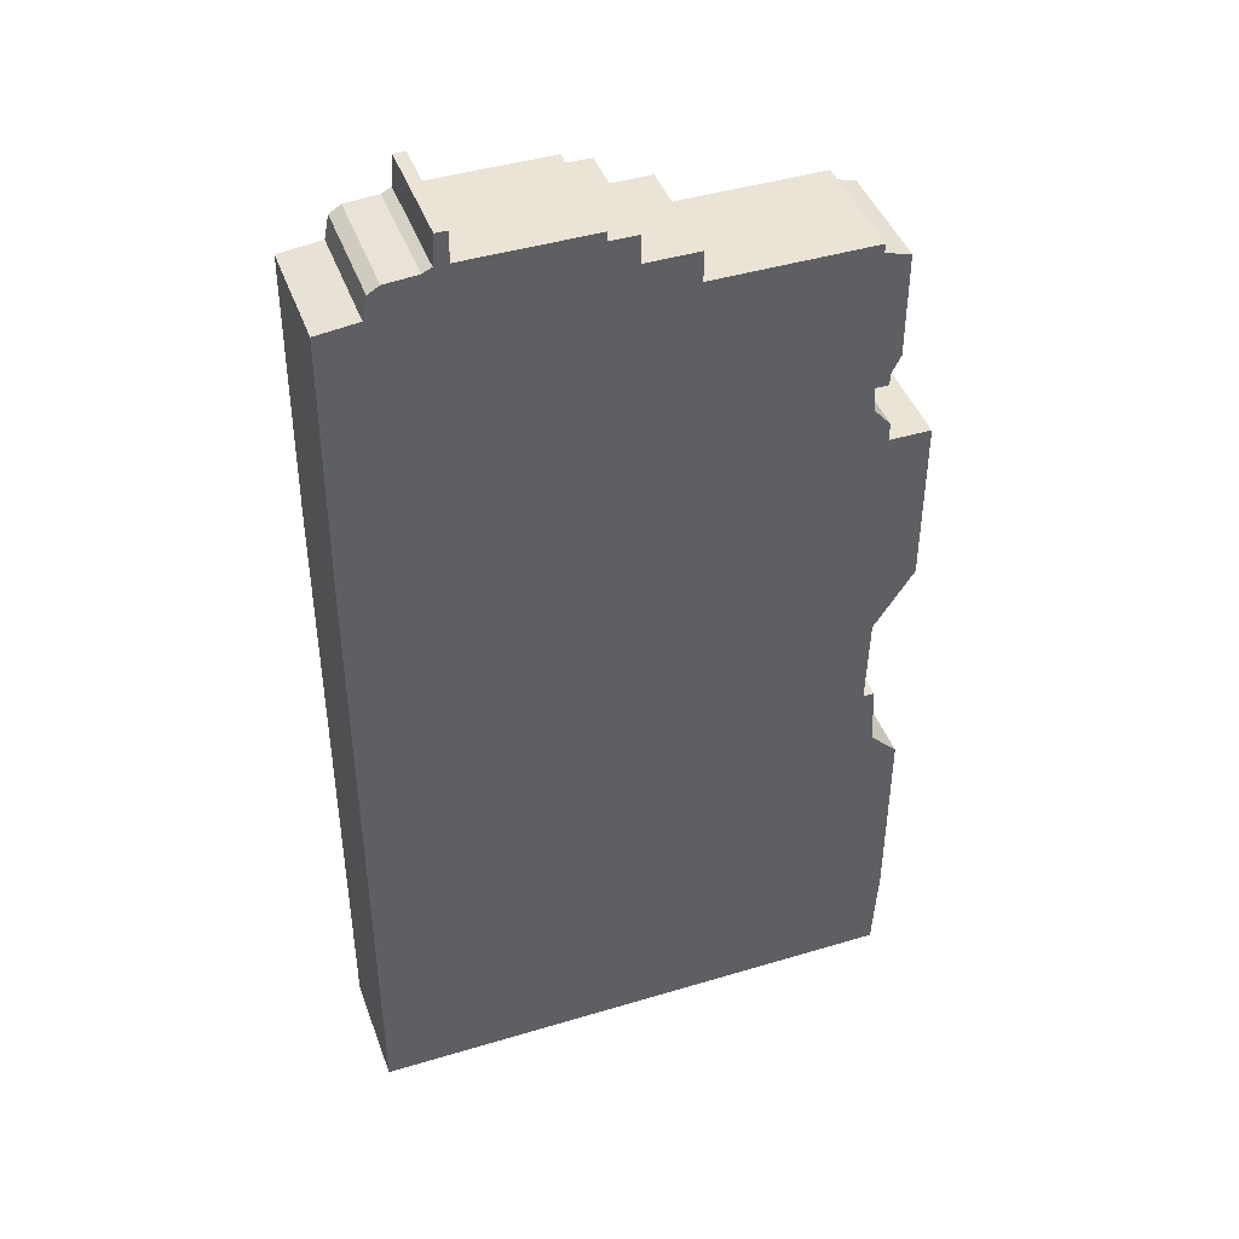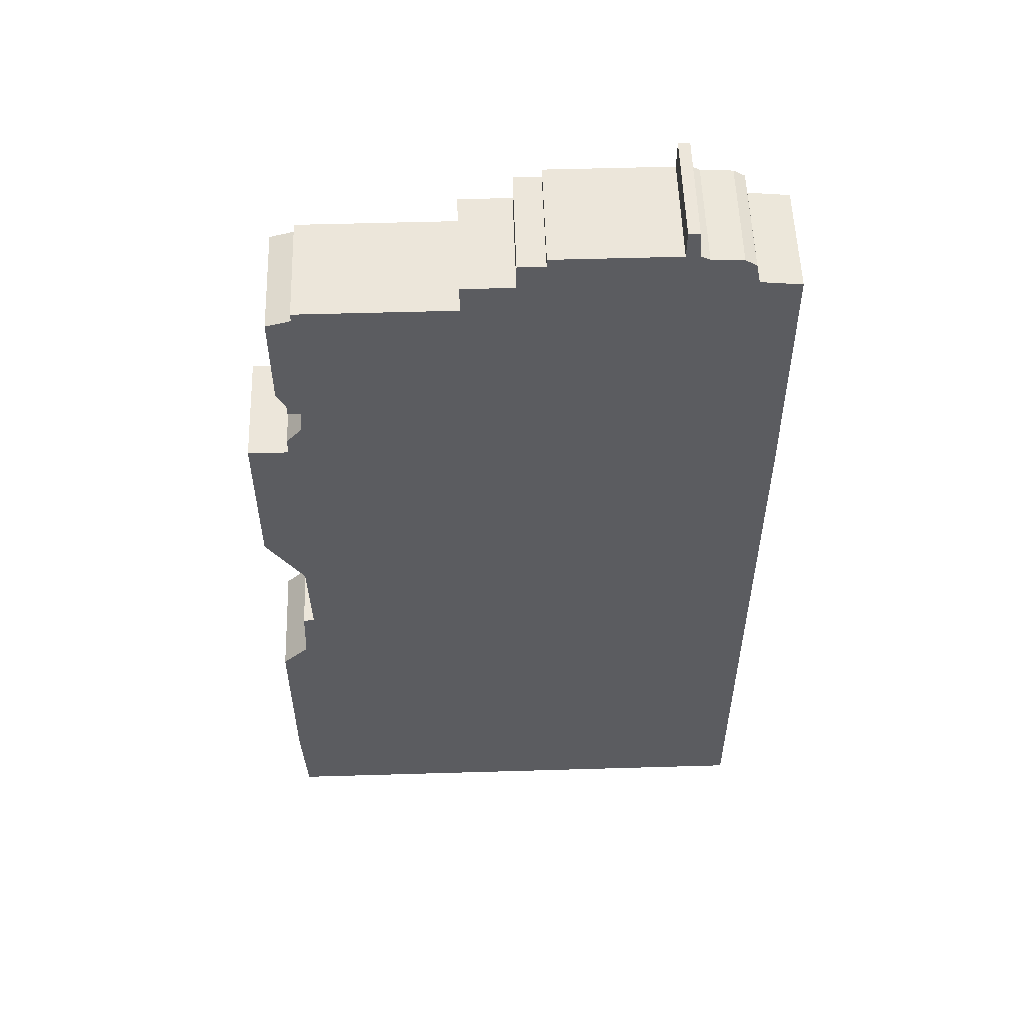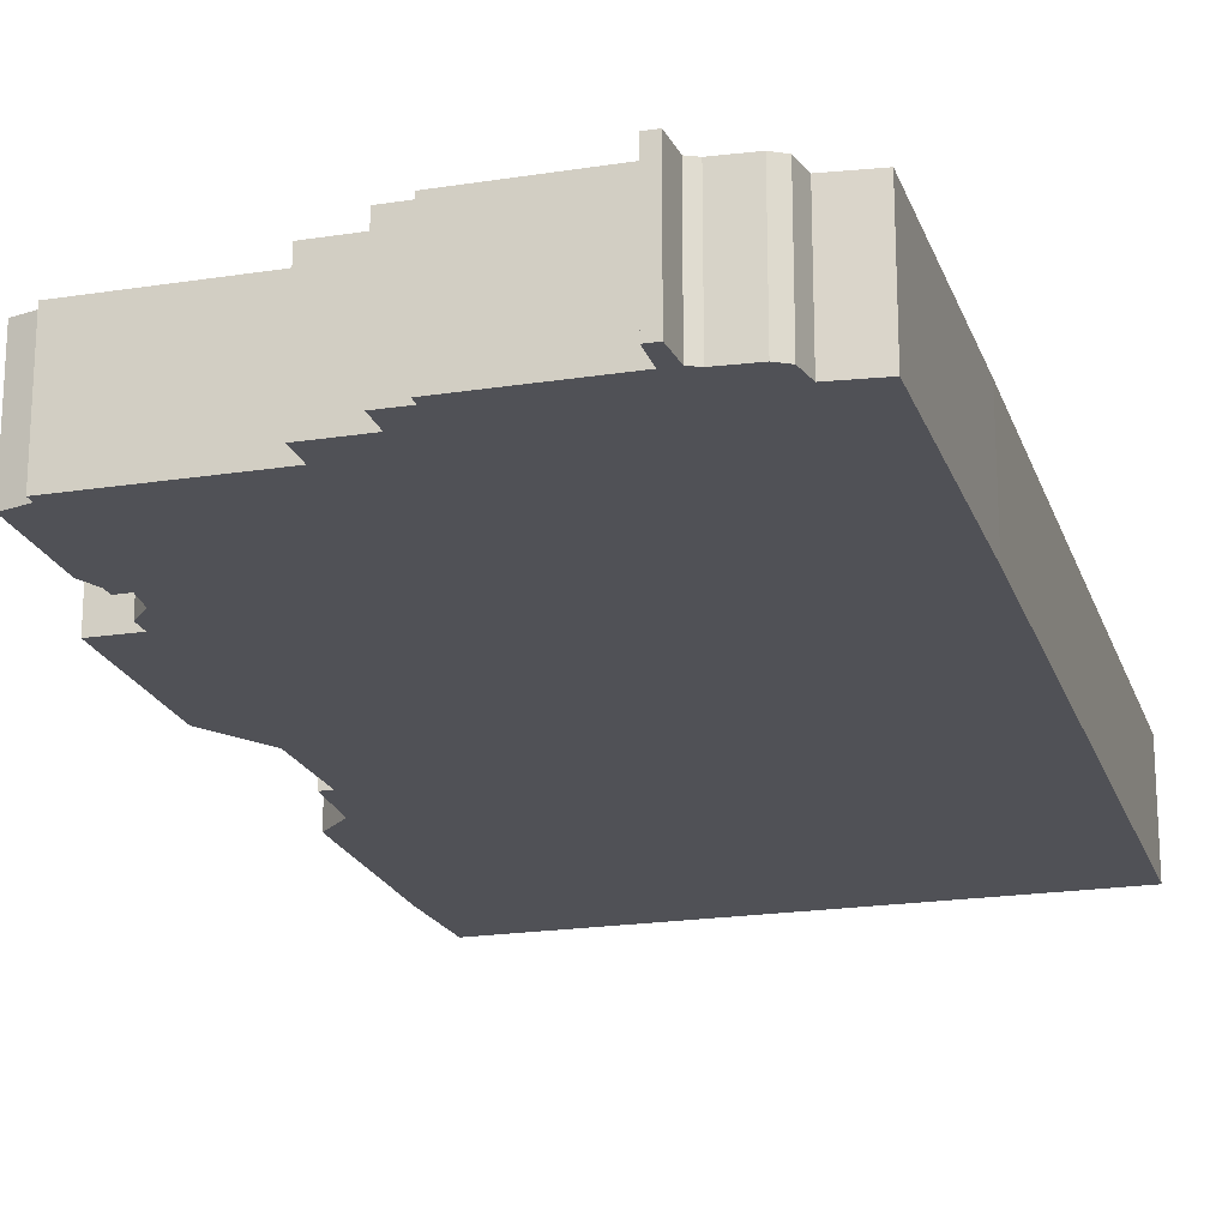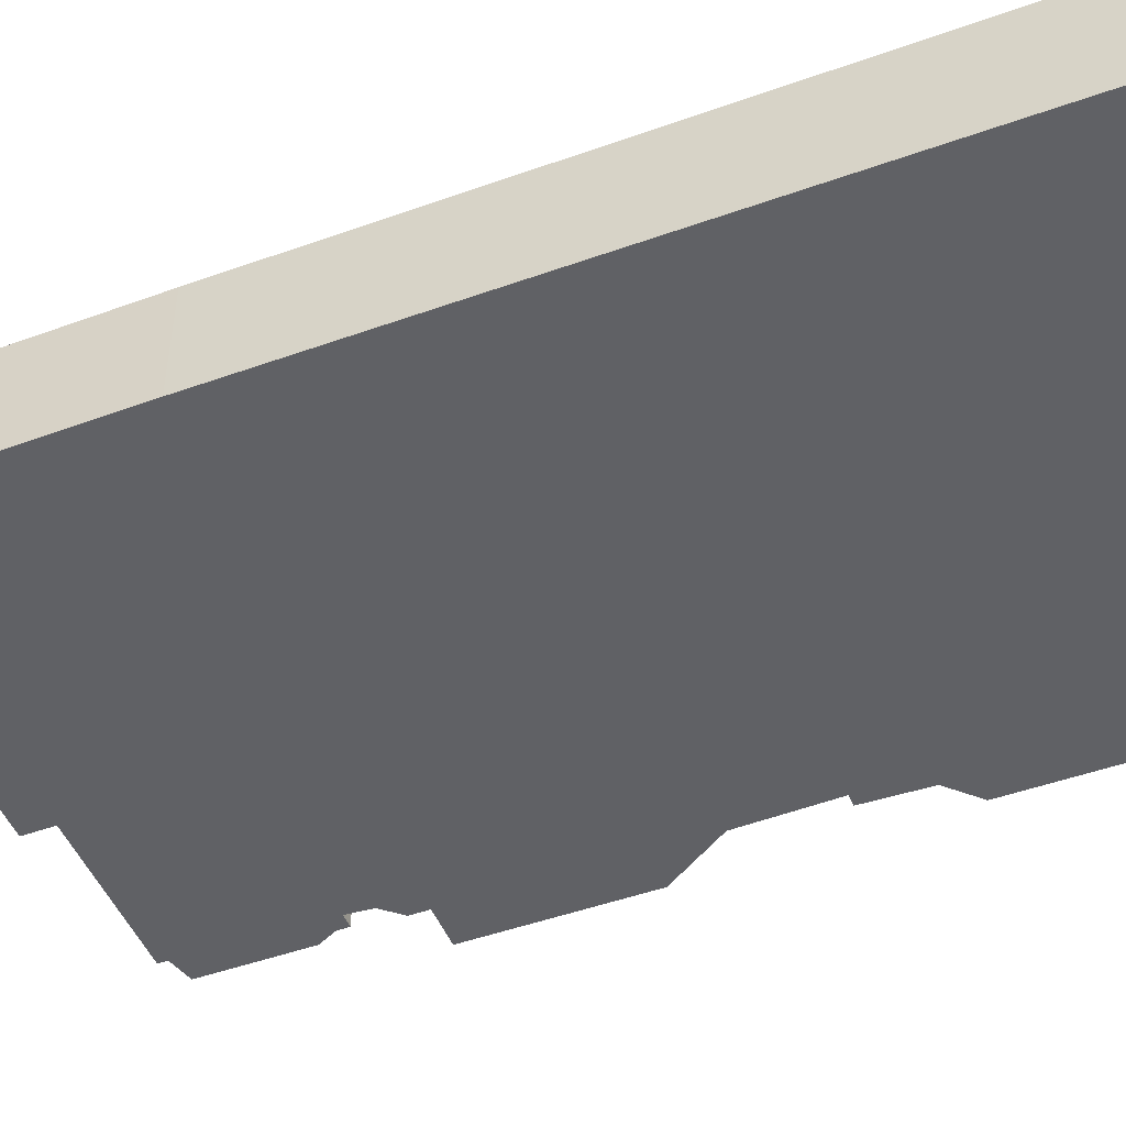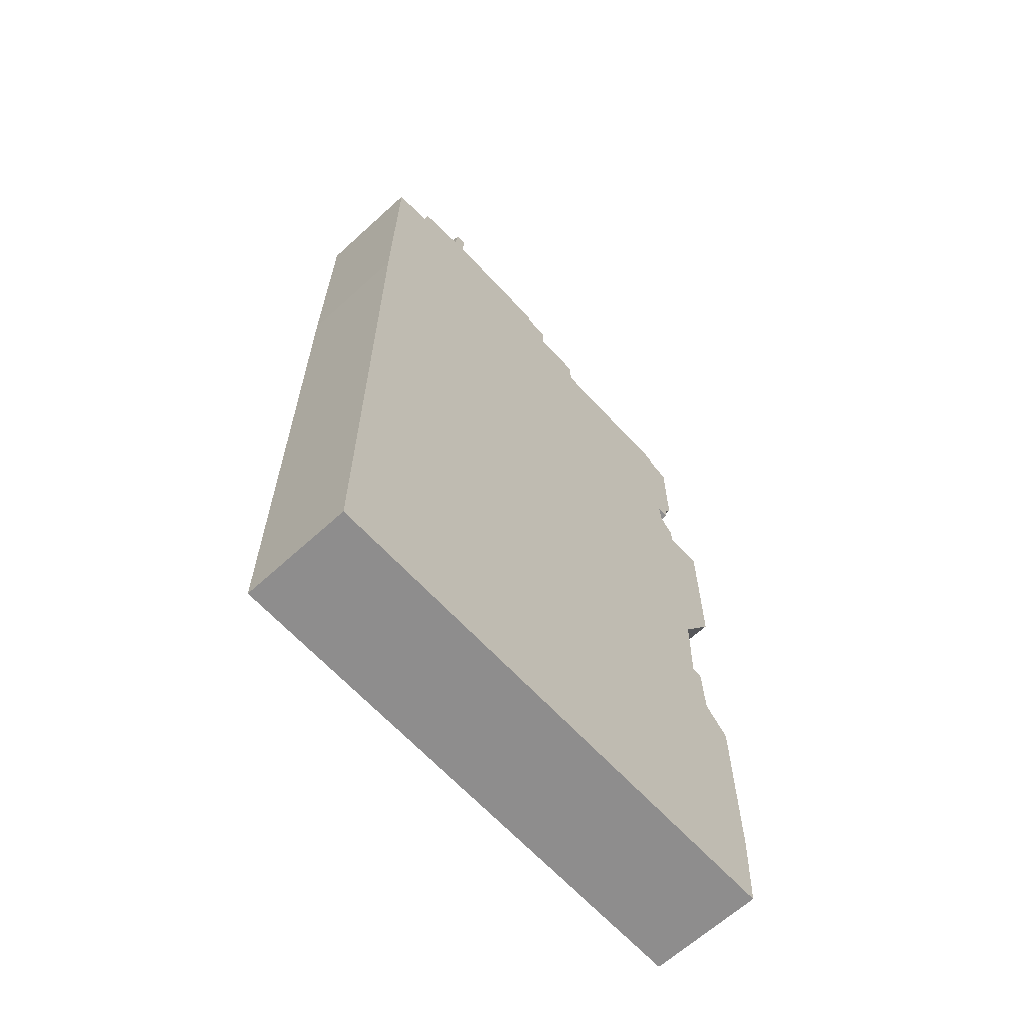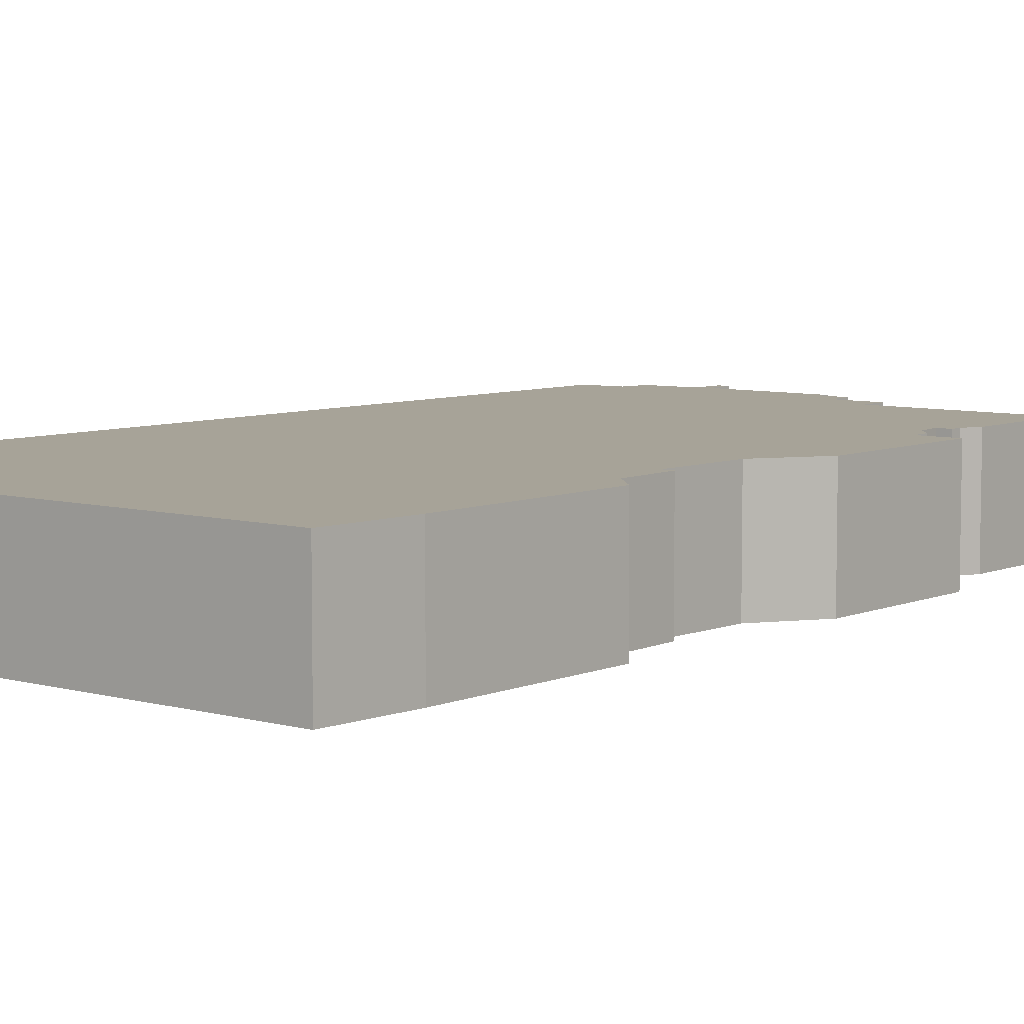
<metadata>
{"format":"obj","ext":"obj","renderer":"f3d","projection":"perspective","resolution":1024,"background":"white","views":[{"elev":43.6,"azim":-19.5,"up":"+Y"},{"elev":54.5,"azim":178.2,"up":"+Y"},{"elev":-20.4,"azim":-164.1,"up":"+Z"},{"elev":-48.4,"azim":-68.2,"up":"+Z"},{"elev":-64.7,"azim":-47.4,"up":"+Y"},{"elev":6.8,"azim":39.3,"up":"+Z"}]}
</metadata>
<code>
g sbg_arkcityday_sm_building02
v -0.74 4.25 0
v -0.78 4.23 0
v -0.92 4.22 0
v -0.97 4.19 0
v -0.99 4.09 0
v -1.17 4.07 0
v -1.18 2.9 0
v -1.18 0 0
v 1.16 0 0
v 1.18 0.4 0
v 1.18 1.26 0
v 1.06 1.38 0
v 1.05 1.65 0
v 1 1.65 0
v 1.01 2.05 0
v 1.18 2.31 0
v 1.18 3.04 0
v 1 3.04 0
v 1 3.12 0
v 0.93 3.2 0
v 0.92 3.31 0
v 0.98 3.31 0
v 0.98 3.36 0
v 1.02 3.44 0
v 1.02 3.89 0
v 0.91 3.92 0
v 0.91 3.96 0
v 0.22 3.96 0
v 0.22 4.09 0
v -0.01 4.09 0
v -0.01 4.21 0
v -0.13 4.21 0
v -0.13 4.25 0
v -0.68 4.25 0
v -0.68 4.38 0
v -0.73 4.38 0
v -0.74 4.25 0.5
v -0.78 4.23 0.5
v -0.92 4.22 0.5
v -0.97 4.19 0.5
v -0.99 4.09 0.5
v -1.17 4.07 0.5
v -1.18 2.9 0.5
v -1.18 0 0.5
v 1.16 0 0.5
v 1.18 0.4 0.5
v 1.18 1.26 0.5
v 1.06 1.38 0.5
v 1.05 1.65 0.5
v 1 1.65 0.5
v 1.01 2.05 0.5
v 1.18 2.31 0.5
v 1.18 3.04 0.5
v 1 3.04 0.5
v 1 3.12 0.5
v 0.93 3.2 0.5
v 0.92 3.31 0.5
v 0.98 3.31 0.5
v 0.98 3.36 0.5
v 1.02 3.44 0.5
v 1.02 3.89 0.5
v 0.91 3.92 0.5
v 0.91 3.96 0.5
v 0.22 3.96 0.5
v 0.22 4.09 0.5
v -0.01 4.09 0.5
v -0.01 4.21 0.5
v -0.13 4.21 0.5
v -0.13 4.25 0.5
v -0.68 4.25 0.5
v -0.68 4.38 0.5
v -0.73 4.38 0.5
g sbg_arkcityday_sm_building02_0
f 36 35 34
f 34 33 32
f 32 31 30
f 34 32 30
f 30 29 28
f 34 30 5
f 28 27 26
f 21 26 24
f 26 25 24
f 7 5 30
f 23 21 24
f 22 21 23
f 21 28 26
f 28 21 20
f 28 20 7
f 20 19 18
f 18 17 16
f 15 7 18
f 18 16 15
f 8 7 14
f 14 13 12
f 7 15 14
f 12 11 10
f 14 12 8
f 9 8 10
f 8 12 10
f 7 20 18
f 7 6 5
f 28 7 30
f 3 2 5
f 4 3 5
f 34 5 2
f 34 2 1
f 34 1 36
f 35 70 34
f 70 35 71
f 36 71 35
f 71 36 72
f 33 68 32
f 68 33 69
f 34 69 33
f 69 34 70
f 31 66 30
f 66 31 67
f 32 67 31
f 67 32 68
f 29 64 28
f 64 29 65
f 30 65 29
f 65 30 66
f 27 62 26
f 62 27 63
f 28 63 27
f 63 28 64
f 25 60 24
f 60 25 61
f 26 61 25
f 61 26 62
f 24 59 23
f 59 24 60
f 22 57 21
f 57 22 58
f 23 58 22
f 58 23 59
f 21 56 20
f 56 21 57
f 19 54 18
f 54 19 55
f 20 55 19
f 55 20 56
f 17 52 16
f 52 17 53
f 18 53 17
f 53 18 54
f 16 51 15
f 51 16 52
f 8 43 7
f 43 8 44
f 13 48 12
f 48 13 49
f 14 49 13
f 49 14 50
f 15 50 14
f 50 15 51
f 11 46 10
f 46 11 47
f 12 47 11
f 47 12 48
f 9 44 8
f 44 9 45
f 10 45 9
f 45 10 46
f 6 41 5
f 41 6 42
f 7 42 6
f 42 7 43
f 3 38 2
f 38 3 39
f 4 39 3
f 39 4 40
f 5 40 4
f 40 5 41
f 2 37 1
f 37 2 38
f 1 72 36
f 72 1 37
f 70 71 72
f 68 69 70
f 66 67 68
f 66 68 70
f 64 65 66
f 41 66 70
f 62 63 64
f 60 62 57
f 60 61 62
f 66 41 43
f 60 57 59
f 59 57 58
f 62 64 57
f 56 57 64
f 43 56 64
f 54 55 56
f 52 53 54
f 54 43 51
f 51 52 54
f 50 43 44
f 48 49 50
f 50 51 43
f 46 47 48
f 44 48 50
f 46 44 45
f 46 48 44
f 54 56 43
f 41 42 43
f 66 43 64
f 41 38 39
f 41 39 40
f 38 41 70
f 37 38 70
f 72 37 70

</code>
